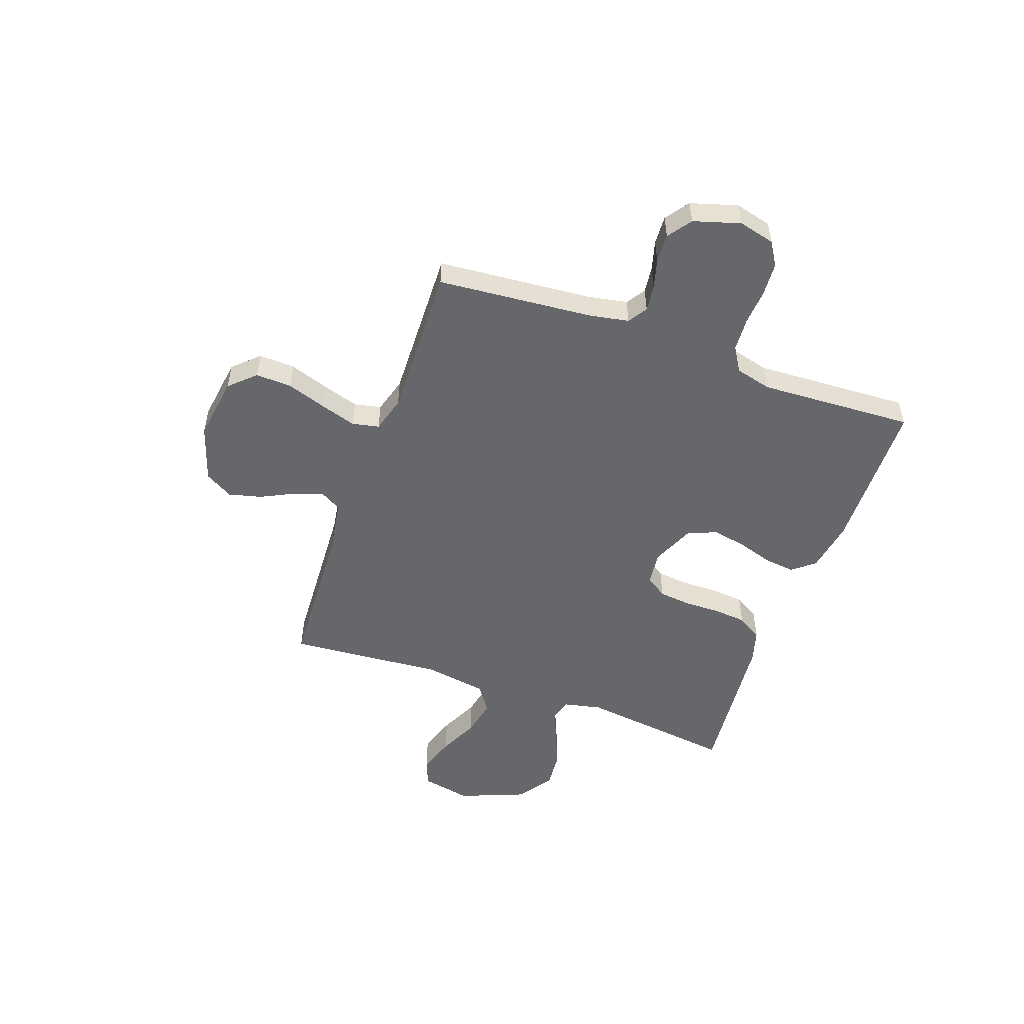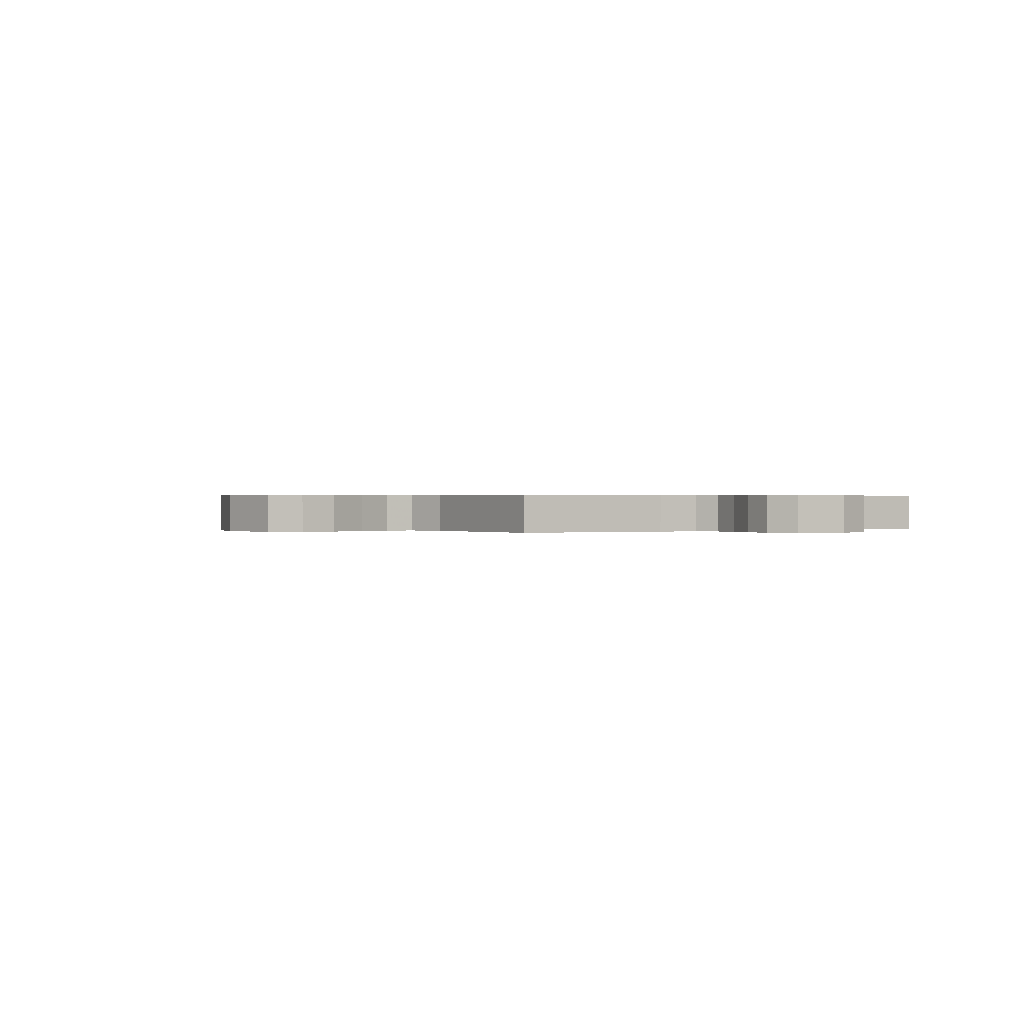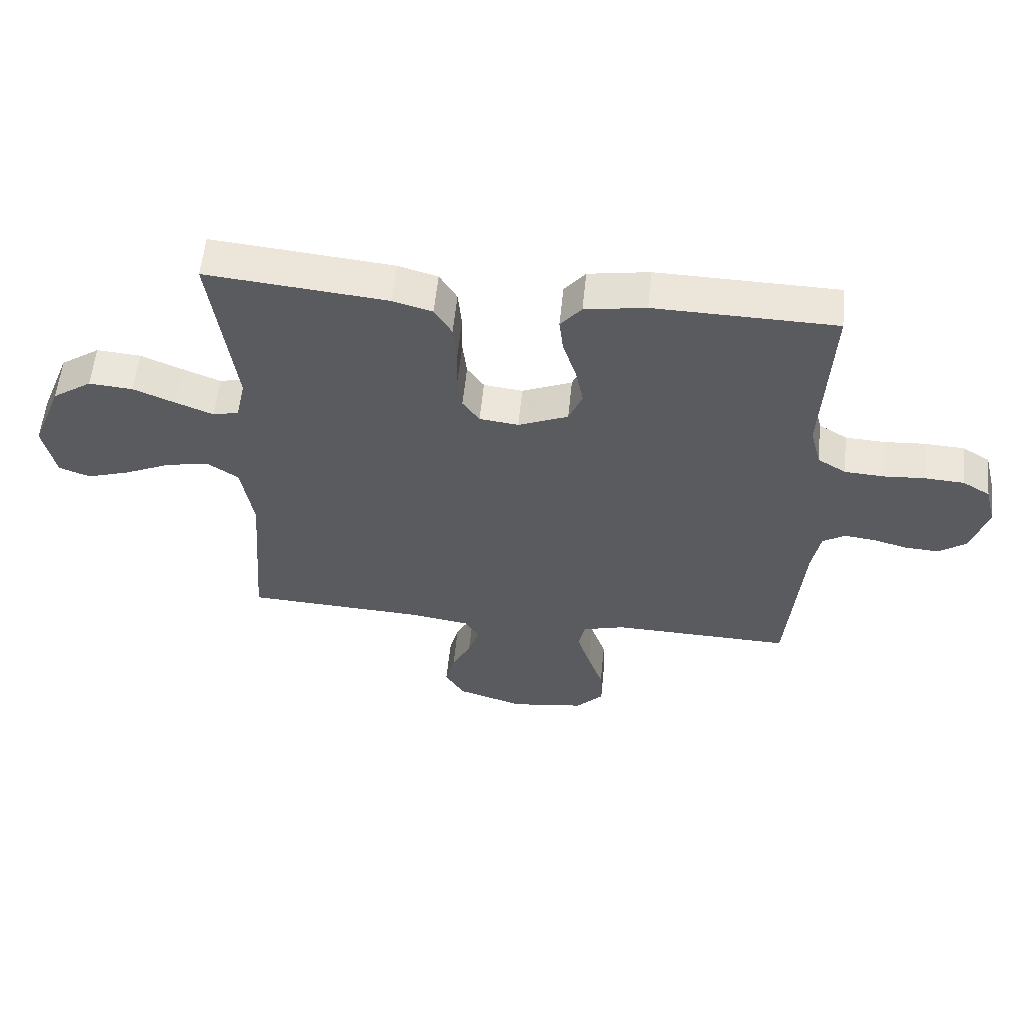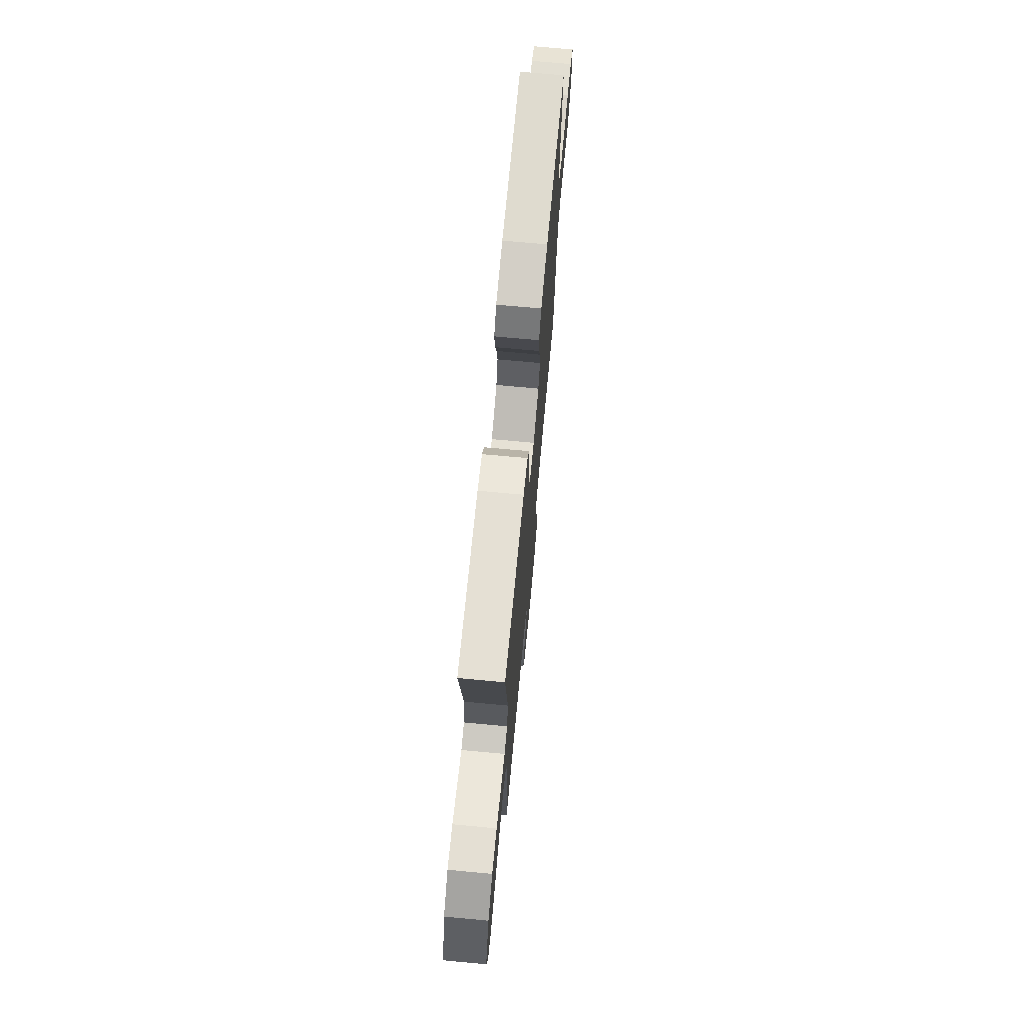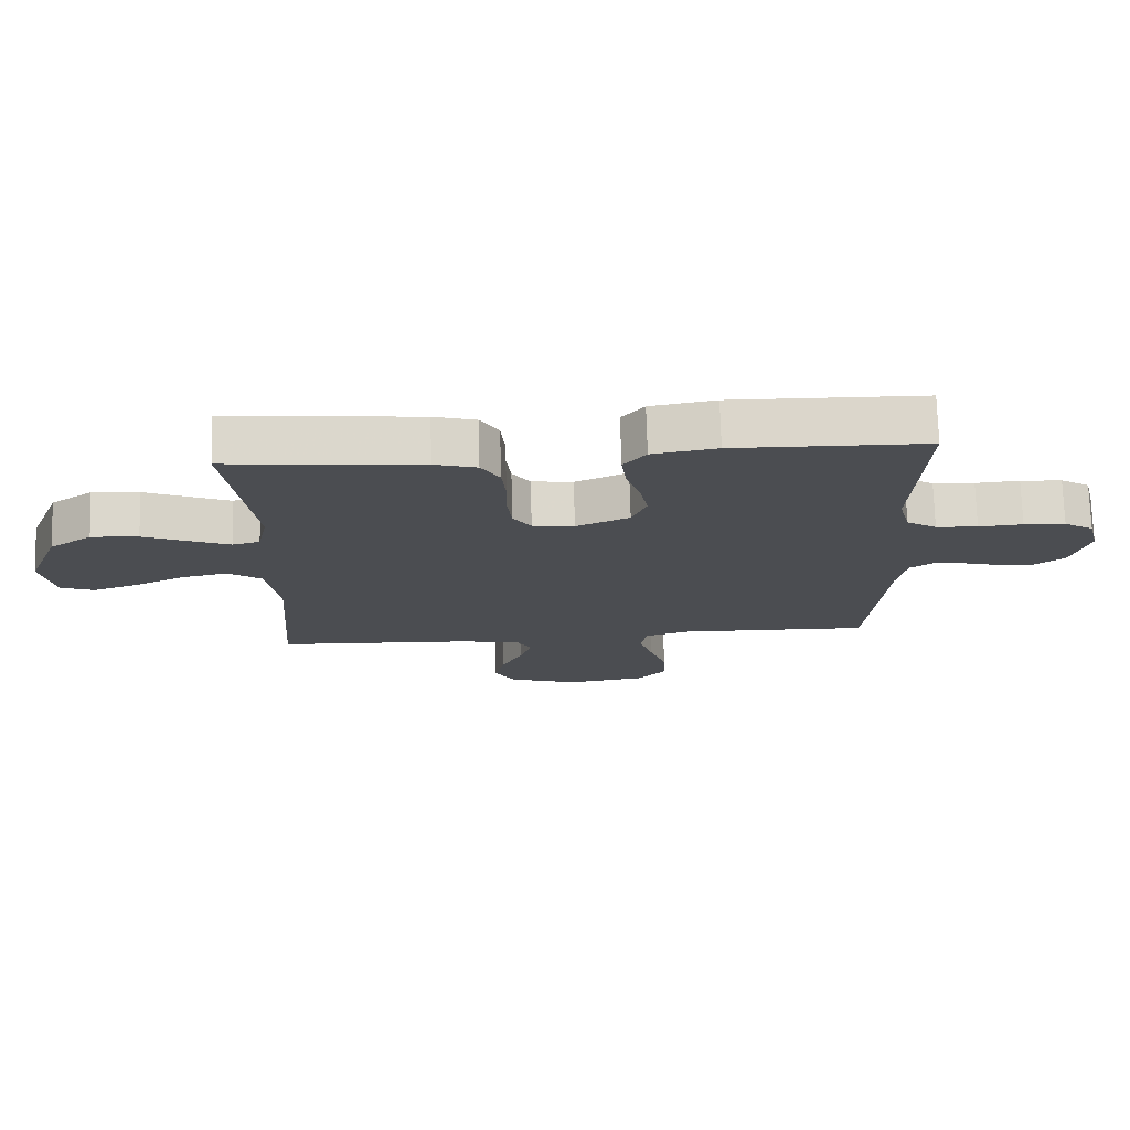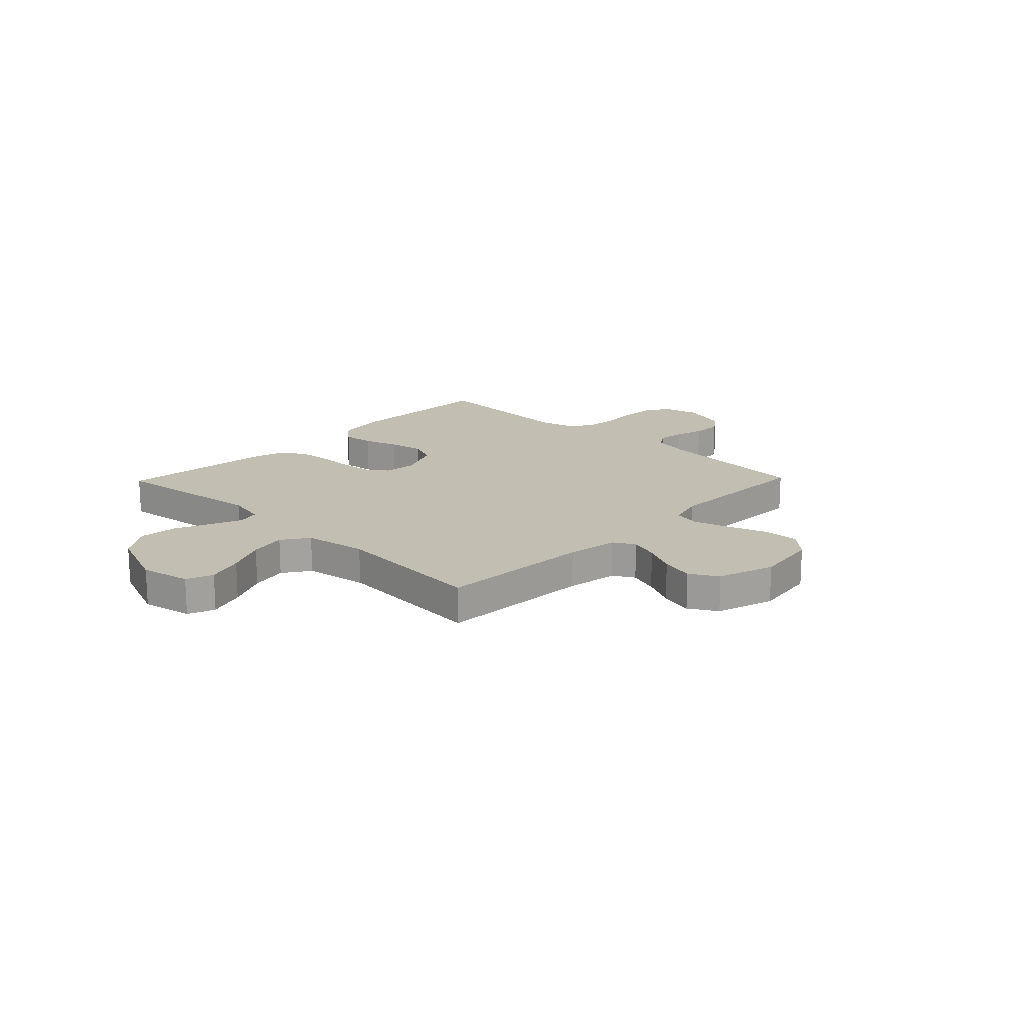
<metadata>
{"format":"obj","ext":"obj","renderer":"f3d","projection":"perspective","resolution":1024,"background":"white","views":[{"elev":-52.0,"azim":-109.5,"up":"+Y"},{"elev":0.3,"azim":-124.8,"up":"+Y"},{"elev":57.7,"azim":-174.2,"up":"+Z"},{"elev":71.4,"azim":95.3,"up":"+Z"},{"elev":73.9,"azim":178.3,"up":"+Z"},{"elev":17.5,"azim":134.0,"up":"+Y"}]}
</metadata>
<code>
v -0.5 0.07 -0.5
v -0.525 0.07 -0.2
v -0.539 0.07 -0.123
v -0.576 0.07 -0.099
v -0.627 0.07 -0.105
v -0.685 0.07 -0.121
v -0.741 0.07 -0.124
v -0.787 0.07 -0.091
v -0.814 0.07 0
v -0.796 0.07 0.07
v -0.75 0.07 0.098
v -0.685 0.07 0.102
v -0.616 0.07 0.097
v -0.551 0.07 0.101
v -0.504 0.07 0.13
v -0.486 0.07 0.2
v -0.5 0.07 0.5
v -0.2 0.07 0.506
v -0.099 0.07 0.489
v -0.064 0.07 0.446
v -0.071 0.07 0.386
v -0.093 0.07 0.318
v -0.106 0.07 0.251
v -0.083 0.07 0.195
v 0 0.07 0.159
v 0.065 0.07 0.167
v 0.093 0.07 0.208
v 0.1 0.07 0.27
v 0.099 0.07 0.339
v 0.105 0.07 0.404
v 0.134 0.07 0.452
v 0.2 0.07 0.471
v 0.5 0.07 0.5
v 0.461 0.07 0.2
v 0.477 0.07 0.125
v 0.52 0.07 0.114
v 0.581 0.07 0.139
v 0.652 0.07 0.169
v 0.725 0.07 0.175
v 0.791 0.07 0.129
v 0.842 0.07 0
v 0.822 0.07 -0.097
v 0.77 0.07 -0.117
v 0.698 0.07 -0.093
v 0.621 0.07 -0.057
v 0.549 0.07 -0.042
v 0.497 0.07 -0.078
v 0.477 0.07 -0.2
v 0.5 0.07 -0.5
v 0.2 0.07 -0.515
v 0.1 0.07 -0.531
v 0.076 0.07 -0.572
v 0.095 0.07 -0.629
v 0.127 0.07 -0.693
v 0.143 0.07 -0.757
v 0.111 0.07 -0.811
v 0 0.07 -0.847
v -0.124 0.07 -0.829
v -0.17 0.07 -0.78
v -0.167 0.07 -0.71
v -0.141 0.07 -0.634
v -0.119 0.07 -0.564
v -0.13 0.07 -0.512
v -0.2 0.07 -0.492
v -0.5 0 -0.5
v -0.525 0 -0.2
v -0.539 0 -0.123
v -0.576 0 -0.099
v -0.627 0 -0.105
v -0.685 0 -0.121
v -0.741 0 -0.124
v -0.787 0 -0.091
v -0.814 0 0
v -0.796 0 0.07
v -0.75 0 0.098
v -0.685 0 0.102
v -0.616 0 0.097
v -0.551 0 0.101
v -0.504 0 0.13
v -0.486 0 0.2
v -0.5 0 0.5
v -0.2 0 0.506
v -0.099 0 0.489
v -0.064 0 0.446
v -0.071 0 0.386
v -0.093 0 0.318
v -0.106 0 0.251
v -0.083 0 0.195
v 0 0 0.159
v 0.065 0 0.167
v 0.093 0 0.208
v 0.1 0 0.27
v 0.099 0 0.339
v 0.105 0 0.404
v 0.134 0 0.452
v 0.2 0 0.471
v 0.5 0 0.5
v 0.461 0 0.2
v 0.477 0 0.125
v 0.52 0 0.114
v 0.581 0 0.139
v 0.652 0 0.169
v 0.725 0 0.175
v 0.791 0 0.129
v 0.842 0 0
v 0.822 0 -0.097
v 0.77 0 -0.117
v 0.698 0 -0.093
v 0.621 0 -0.057
v 0.549 0 -0.042
v 0.497 0 -0.078
v 0.477 0 -0.2
v 0.5 0 -0.5
v 0.2 0 -0.515
v 0.1 0 -0.531
v 0.076 0 -0.572
v 0.095 0 -0.629
v 0.127 0 -0.693
v 0.143 0 -0.757
v 0.111 0 -0.811
v 0 0 -0.847
v -0.124 0 -0.829
v -0.17 0 -0.78
v -0.167 0 -0.71
v -0.141 0 -0.634
v -0.119 0 -0.564
v -0.13 0 -0.512
v -0.2 0 -0.492
f 58 59 60 61
f 58 61 62
f 57 58 62
f 56 57 62 63
f 53 54 55 56
f 52 53 56 63
f 48 49 50
f 47 48 50 51
f 42 43 44 45
f 42 45 46
f 41 42 46
f 40 41 46
f 37 38 39 40
f 36 37 40 46
f 35 36 46 47
f 31 32 33 34
f 28 29 30 31
f 27 28 31 34
f 26 27 34 35
f 19 20 21 22
f 19 22 23
f 16 17 18 19
f 15 16 19 23
f 14 15 23 24
f 10 11 12 13
f 10 13 14
f 9 10 14
f 5 6 7 8
f 4 5 8 9
f 64 1 2
f 63 64 2 3
f 51 52 63 3
f 25 26 35 47
f 4 9 14 24
f 24 25 47 51
f 3 4 24 51
f 125 124 123 122
f 126 125 122
f 126 122 121
f 127 126 121 120
f 120 119 118 117
f 127 120 117 116
f 114 113 112
f 115 114 112 111
f 109 108 107 106
f 110 109 106
f 110 106 105
f 110 105 104
f 104 103 102 101
f 110 104 101 100
f 111 110 100 99
f 98 97 96 95
f 95 94 93 92
f 98 95 92 91
f 99 98 91 90
f 86 85 84 83
f 87 86 83
f 83 82 81 80
f 87 83 80 79
f 88 87 79 78
f 77 76 75 74
f 78 77 74
f 78 74 73
f 72 71 70 69
f 73 72 69 68
f 66 65 128
f 67 66 128 127
f 67 127 116 115
f 111 99 90 89
f 88 78 73 68
f 115 111 89 88
f 115 88 68 67
f 1 65 66 2
f 2 66 67 3
f 3 67 68 4
f 4 68 69 5
f 5 69 70 6
f 6 70 71 7
f 7 71 72 8
f 8 72 73 9
f 9 73 74 10
f 10 74 75 11
f 11 75 76 12
f 12 76 77 13
f 13 77 78 14
f 14 78 79 15
f 15 79 80 16
f 16 80 81 17
f 17 81 82 18
f 18 82 83 19
f 19 83 84 20
f 20 84 85 21
f 21 85 86 22
f 22 86 87 23
f 23 87 88 24
f 24 88 89 25
f 25 89 90 26
f 26 90 91 27
f 27 91 92 28
f 28 92 93 29
f 29 93 94 30
f 30 94 95 31
f 31 95 96 32
f 32 96 97 33
f 33 97 98 34
f 34 98 99 35
f 35 99 100 36
f 36 100 101 37
f 37 101 102 38
f 38 102 103 39
f 39 103 104 40
f 40 104 105 41
f 41 105 106 42
f 42 106 107 43
f 43 107 108 44
f 44 108 109 45
f 45 109 110 46
f 46 110 111 47
f 47 111 112 48
f 48 112 113 49
f 49 113 114 50
f 50 114 115 51
f 51 115 116 52
f 52 116 117 53
f 53 117 118 54
f 54 118 119 55
f 55 119 120 56
f 56 120 121 57
f 57 121 122 58
f 58 122 123 59
f 59 123 124 60
f 60 124 125 61
f 61 125 126 62
f 62 126 127 63
f 63 127 128 64
f 64 128 65 1

</code>
